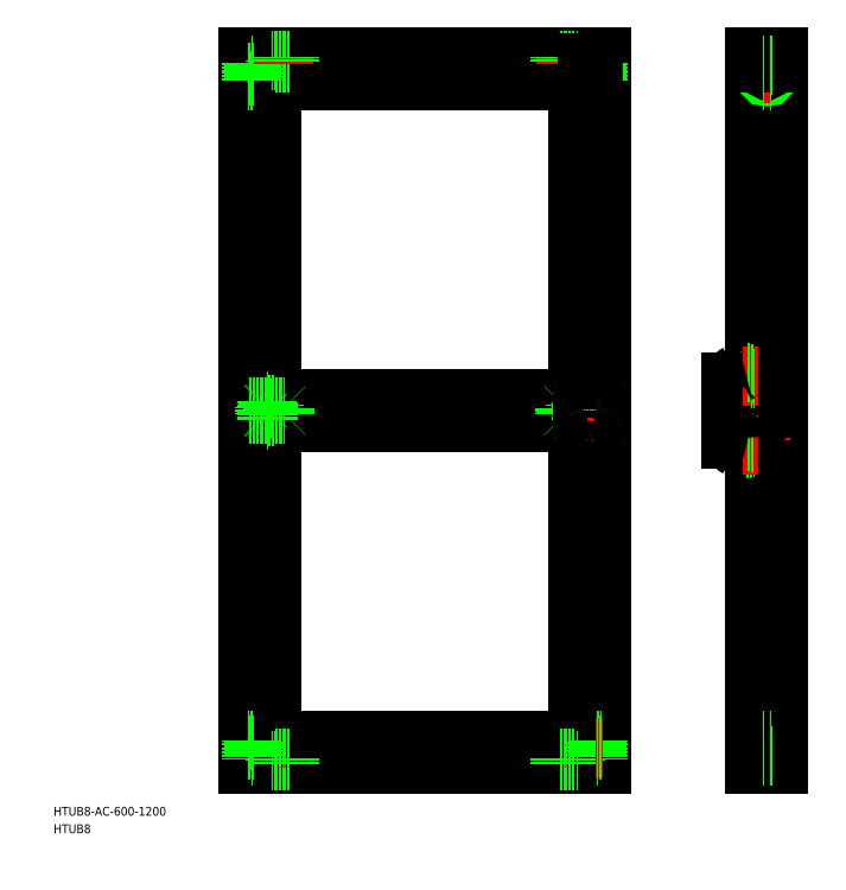
<metadata>
{"format":"dxf","ext":"dxf","renderer":"ezdxf+matplotlib","layout":"modelspace","background":"white","min_lineweight":24,"dpi":150}
</metadata>
<code>
0
SECTION
2
ENTITIES
0
TEXT
8
0
10
1.864
20
7.174
30
0
40
15
1
HTUB8-AC-600-1200
0
TEXT
8
0
10
1.864
20
-22.56
30
0
40
15
1
HTUB8
0
LINE
8
0
10
332.7
20
95.07
30
0
11
932.7
21
95.07
31
0
0
LINE
8
0
10
332.7
20
95.07
30
0
11
332.7
21
1295
31
0
0
LINE
8
0
10
932.7
20
95.07
30
0
11
932.7
21
1295
31
0
0
LINE
8
0
10
332.7
20
1295
30
0
11
932.7
21
1295
31
0
0
LINE
8
CENTER
10
405.4
20
695.1
30
0
11
319.5
21
695.1
31
0
0
LINE
8
0
10
372.7
20
1255
30
0
11
892.7
21
1255
31
0
0
LINE
8
0
10
372.7
20
95.07
30
0
11
372.7
21
1295
31
0
0
LINE
8
0
10
892.7
20
95.07
30
0
11
892.7
21
1295
31
0
0
LINE
8
0
10
372.7
20
135.1
30
0
11
892.7
21
135.1
31
0
0
LINE
8
0
10
372.7
20
715.1
30
0
11
892.7
21
715.1
31
0
0
LINE
8
0
10
372.7
20
675.1
30
0
11
892.7
21
675.1
31
0
0
LINE
8
0
10
372.7
20
110.1
30
0
11
892.7
21
110.1
31
0
0
LINE
8
0
10
372.7
20
120.1
30
0
11
892.7
21
120.1
31
0
0
LINE
8
0
10
357.7
20
103.6
30
0
11
357.7
21
1287
31
0
0
LINE
8
0
10
347.7
20
103.6
30
0
11
347.7
21
1287
31
0
0
LINE
8
0
10
917.7
20
103.6
30
0
11
917.7
21
626
31
0
0
LINE
8
0
10
907.7
20
103.6
30
0
11
907.7
21
626
31
0
0
LINE
8
0
10
372.7
20
690.1
30
0
11
892.7
21
690.1
31
0
0
LINE
8
0
10
372.7
20
700.1
30
0
11
892.7
21
700.1
31
0
0
LINE
8
0
10
372.7
20
1270
30
0
11
892.7
21
1270
31
0
0
LINE
8
0
10
372.7
20
1280
30
0
11
892.7
21
1280
31
0
0
LINE
8
0
10
1204
20
134.6
30
0
11
1204
21
108.6
31
0
0
LINE
8
0
10
1222
20
108.6
30
0
11
1222
21
134.6
31
0
0
LINE
8
0
10
1208
20
108.6
30
0
11
1218
21
108.6
31
0
0
LINE
8
0
10
1218
20
134.6
30
0
11
1208
21
134.6
31
0
0
LINE
8
0
10
1218
20
108.6
30
0
11
1218
21
103.6
31
0
0
LINE
8
0
10
1208
20
108.6
30
0
11
1208
21
103.6
31
0
0
LINE
8
0
10
892.9
20
103.6
30
0
11
932.7
21
103.6
31
0
0
LINE
8
0
10
892.9
20
103.6
30
0
11
892.9
21
95.07
31
0
0
LINE
8
0
10
923.7
20
108.6
30
0
11
923.7
21
134.6
31
0
0
LINE
8
0
10
923.7
20
108.6
30
0
11
927.2
21
108.6
31
0
0
LINE
8
0
10
927.2
20
103.6
30
0
11
927.2
21
134.6
31
0
0
LINE
8
0
10
923.7
20
134.6
30
0
11
932.7
21
134.6
31
0
0
LINE
8
0
10
887.9
20
104.1
30
0
11
887.9
21
100.6
31
0
0
LINE
8
0
10
861.9
20
104.1
30
0
11
887.9
21
104.1
31
0
0
LINE
8
0
10
861.9
20
100.6
30
0
11
887.9
21
100.6
31
0
0
LINE
8
0
10
887.9
20
100.6
30
0
11
892.9
21
100.6
31
0
0
LINE
8
0
10
861.9
20
104.1
30
0
11
861.9
21
95.07
31
0
0
CIRCLE
8
0
10
1213
20
123.6
30
0
40
3.45
0
CIRCLE
8
0
10
1213
20
123.6
30
0
40
4
0
LINE
8
CENTER
10
1219
20
123.6
30
0
11
1208
21
123.6
31
0
0
LINE
8
CENTER
10
1213
20
118.1
30
0
11
1213
21
129.1
31
0
0
LINE
8
CENTER
10
872.9
20
105.6
30
0
11
872.9
21
93.57
31
0
0
LINE
8
0
10
868.9
20
104.1
30
0
11
868.9
21
95.07
31
0
0
LINE
8
0
10
869.5
20
104.1
30
0
11
869.5
21
95.07
31
0
0
LINE
8
0
10
876.4
20
104.1
30
0
11
876.4
21
95.07
31
0
0
LINE
8
0
10
876.9
20
104.1
30
0
11
876.9
21
95.07
31
0
0
LINE
8
CENTER
10
934.2
20
123.6
30
0
11
922.2
21
123.6
31
0
0
LINE
8
0
10
932.7
20
127.6
30
0
11
923.7
21
127.6
31
0
0
LINE
8
0
10
932.7
20
127
30
0
11
923.7
21
127
31
0
0
LINE
8
0
10
932.7
20
120.1
30
0
11
923.7
21
120.1
31
0
0
LINE
8
0
10
932.7
20
119.6
30
0
11
923.7
21
119.6
31
0
0
LINE
8
0
10
892.9
20
1287
30
0
11
932.7
21
1287
31
0
0
LINE
8
0
10
892.9
20
1287
30
0
11
892.9
21
1295
31
0
0
LINE
8
0
10
923.7
20
1282
30
0
11
923.7
21
1256
31
0
0
LINE
8
0
10
923.7
20
1282
30
0
11
927.2
21
1282
31
0
0
LINE
8
0
10
927.2
20
1287
30
0
11
927.2
21
1256
31
0
0
LINE
8
0
10
923.7
20
1256
30
0
11
932.7
21
1256
31
0
0
LINE
8
0
10
887.9
20
1286
30
0
11
887.9
21
1290
31
0
0
LINE
8
0
10
861.9
20
1286
30
0
11
887.9
21
1286
31
0
0
LINE
8
0
10
861.9
20
1290
30
0
11
887.9
21
1290
31
0
0
LINE
8
0
10
887.9
20
1290
30
0
11
892.9
21
1290
31
0
0
LINE
8
0
10
861.9
20
1286
30
0
11
861.9
21
1295
31
0
0
LINE
8
CENTER
10
872.9
20
1285
30
0
11
872.9
21
1297
31
0
0
LINE
8
0
10
868.9
20
1286
30
0
11
868.9
21
1295
31
0
0
LINE
8
0
10
869.5
20
1286
30
0
11
869.5
21
1295
31
0
0
LINE
8
0
10
876.4
20
1286
30
0
11
876.4
21
1295
31
0
0
LINE
8
0
10
876.9
20
1286
30
0
11
876.9
21
1295
31
0
0
LINE
8
CENTER
10
934.2
20
1267
30
0
11
922.2
21
1267
31
0
0
LINE
8
0
10
932.7
20
1263
30
0
11
923.7
21
1263
31
0
0
LINE
8
0
10
932.7
20
1263
30
0
11
923.7
21
1263
31
0
0
LINE
8
0
10
932.7
20
1270
30
0
11
923.7
21
1270
31
0
0
LINE
8
0
10
932.7
20
1271
30
0
11
923.7
21
1271
31
0
0
LINE
8
0
10
372.5
20
103.6
30
0
11
332.7
21
103.6
31
0
0
LINE
8
0
10
372.5
20
103.6
30
0
11
372.5
21
95.07
31
0
0
LINE
8
0
10
341.7
20
108.6
30
0
11
341.7
21
134.6
31
0
0
LINE
8
0
10
341.7
20
108.6
30
0
11
338.2
21
108.6
31
0
0
LINE
8
0
10
338.2
20
103.6
30
0
11
338.2
21
134.6
31
0
0
LINE
8
0
10
341.7
20
134.6
30
0
11
332.7
21
134.6
31
0
0
LINE
8
0
10
377.5
20
104.1
30
0
11
377.5
21
100.6
31
0
0
LINE
8
0
10
403.5
20
104.1
30
0
11
377.5
21
104.1
31
0
0
LINE
8
0
10
403.5
20
100.6
30
0
11
377.5
21
100.6
31
0
0
LINE
8
0
10
377.5
20
100.6
30
0
11
372.5
21
100.6
31
0
0
LINE
8
0
10
403.5
20
104.1
30
0
11
403.5
21
95.07
31
0
0
LINE
8
CENTER
10
392.5
20
105.6
30
0
11
392.5
21
93.57
31
0
0
LINE
8
0
10
396.5
20
104.1
30
0
11
396.5
21
95.07
31
0
0
LINE
8
0
10
396
20
104.1
30
0
11
396
21
95.07
31
0
0
LINE
8
0
10
389.1
20
104.1
30
0
11
389.1
21
95.07
31
0
0
LINE
8
0
10
388.5
20
104.1
30
0
11
388.5
21
95.07
31
0
0
LINE
8
CENTER
10
331.2
20
123.6
30
0
11
343.2
21
123.6
31
0
0
LINE
8
0
10
332.7
20
127.6
30
0
11
341.7
21
127.6
31
0
0
LINE
8
0
10
332.7
20
127
30
0
11
341.7
21
127
31
0
0
LINE
8
0
10
332.7
20
120.1
30
0
11
341.7
21
120.1
31
0
0
LINE
8
0
10
332.7
20
119.6
30
0
11
341.7
21
119.6
31
0
0
LINE
8
0
10
372.5
20
1287
30
0
11
332.7
21
1287
31
0
0
LINE
8
0
10
372.5
20
1287
30
0
11
372.5
21
1295
31
0
0
LINE
8
0
10
341.7
20
1282
30
0
11
341.7
21
1256
31
0
0
LINE
8
0
10
341.7
20
1282
30
0
11
338.2
21
1282
31
0
0
LINE
8
0
10
338.2
20
1287
30
0
11
338.2
21
1256
31
0
0
LINE
8
0
10
341.7
20
1256
30
0
11
332.7
21
1256
31
0
0
LINE
8
0
10
377.5
20
1286
30
0
11
377.5
21
1290
31
0
0
LINE
8
0
10
403.5
20
1286
30
0
11
377.5
21
1286
31
0
0
LINE
8
0
10
403.5
20
1290
30
0
11
377.5
21
1290
31
0
0
LINE
8
0
10
377.5
20
1290
30
0
11
372.5
21
1290
31
0
0
LINE
8
0
10
403.5
20
1286
30
0
11
403.5
21
1295
31
0
0
LINE
8
CENTER
10
392.5
20
1285
30
0
11
392.5
21
1297
31
0
0
LINE
8
0
10
396.5
20
1286
30
0
11
396.5
21
1295
31
0
0
LINE
8
0
10
396
20
1286
30
0
11
396
21
1295
31
0
0
LINE
8
0
10
389.1
20
1286
30
0
11
389.1
21
1295
31
0
0
LINE
8
0
10
388.5
20
1286
30
0
11
388.5
21
1295
31
0
0
LINE
8
CENTER
10
331.2
20
1267
30
0
11
343.2
21
1267
31
0
0
LINE
8
0
10
332.7
20
1263
30
0
11
341.7
21
1263
31
0
0
LINE
8
0
10
332.7
20
1263
30
0
11
341.7
21
1263
31
0
0
LINE
8
0
10
332.7
20
1270
30
0
11
341.7
21
1270
31
0
0
LINE
8
0
10
332.7
20
1271
30
0
11
341.7
21
1271
31
0
0
LINE
8
0
10
365.2
20
686.4
30
0
11
365.2
21
703.8
31
0
0
LINE
8
0
10
393.7
20
689.1
30
0
11
394.6
21
689.9
31
0
0
LINE
8
0
10
367.2
20
700
30
0
11
372.6
21
700
31
0
0
LINE
8
0
10
372.6
20
690.2
30
0
11
367.2
21
690.2
31
0
0
LINE
8
0
10
373.6
20
689.1
30
0
11
373.6
21
701.1
31
0
0
LINE
8
0
10
363.9
20
686.1
30
0
11
364.9
21
686.1
31
0
0
LINE
8
0
10
393.7
20
689.1
30
0
11
373.6
21
689.1
31
0
0
LINE
8
0
10
393.7
20
701.1
30
0
11
373.6
21
701.1
31
0
0
LINE
8
0
10
360.7
20
689
30
0
11
363.6
21
686.2
31
0
0
LINE
8
0
10
360.7
20
701.1
30
0
11
360.7
21
689
31
0
0
LINE
8
0
10
363.7
20
686.3
30
0
11
363.7
21
703.9
31
0
0
LINE
8
0
10
363.9
20
704.1
30
0
11
364.9
21
704.1
31
0
0
LINE
8
0
10
394.6
20
689.9
30
0
11
394.6
21
700.2
31
0
0
LINE
8
0
10
360.7
20
701.1
30
0
11
363.6
21
703.9
31
0
0
LINE
8
0
10
394.6
20
700.2
30
0
11
393.7
21
701.1
31
0
0
LINE
8
0
10
393.7
20
689.1
30
0
11
393.7
21
701.1
31
0
0
ARC
8
0
10
364.9
20
686.4
30
0
40
0.3
50
270
51
0
0
ARC
8
0
10
372.6
20
689.2
30
0
40
1
50
0
51
90
0
ARC
8
0
10
363.9
20
686.6
30
0
40
0.5
50
225
51
270
0
ARC
8
0
10
364.9
20
703.8
30
0
40
0.3
50
0
51
90
0
ARC
8
0
10
372.6
20
701
30
0
40
1
50
270
51
0
0
ARC
8
0
10
363.9
20
703.6
30
0
40
0.5
50
90
51
135
0
LINE
8
0
10
365.2
20
678.1
30
0
11
367.2
21
678.1
31
0
0
LINE
8
0
10
377.2
20
685.5
30
0
11
367.2
21
685.5
31
0
0
LINE
8
0
10
365.2
20
702.7
30
0
11
365.2
21
687.5
31
0
0
LINE
8
0
10
377.2
20
687.5
30
0
11
367.2
21
687.5
31
0
0
LINE
8
0
10
377.2
20
702.7
30
0
11
367.2
21
702.7
31
0
0
LINE
8
0
10
367.2
20
712.1
30
0
11
365.2
21
712.1
31
0
0
LINE
8
0
10
377.2
20
704.7
30
0
11
367.2
21
704.7
31
0
0
LINE
8
0
10
377.2
20
704.7
30
0
11
377.2
21
702.7
31
0
0
LINE
8
0
10
365.2
20
712.1
30
0
11
365.2
21
702.7
31
0
0
LINE
8
0
10
367.2
20
678.1
30
0
11
367.2
21
712.1
31
0
0
LINE
8
0
10
365.2
20
678.1
30
0
11
365.2
21
687.5
31
0
0
LINE
8
0
10
377.2
20
687.5
30
0
11
377.2
21
685.5
31
0
0
LINE
8
CENTER
10
860.1
20
695.1
30
0
11
945.9
21
695.1
31
0
0
LINE
8
0
10
900.2
20
686.4
30
0
11
900.2
21
703.8
31
0
0
LINE
8
0
10
871.7
20
689.1
30
0
11
870.8
21
689.9
31
0
0
LINE
8
0
10
898.2
20
700
30
0
11
892.8
21
700
31
0
0
LINE
8
0
10
892.8
20
690.2
30
0
11
898.2
21
690.2
31
0
0
LINE
8
0
10
891.8
20
689.1
30
0
11
891.8
21
701.1
31
0
0
LINE
8
0
10
901.5
20
686.1
30
0
11
900.5
21
686.1
31
0
0
LINE
8
0
10
871.7
20
689.1
30
0
11
891.8
21
689.1
31
0
0
LINE
8
0
10
871.7
20
701.1
30
0
11
891.8
21
701.1
31
0
0
LINE
8
0
10
904.7
20
689
30
0
11
901.9
21
686.2
31
0
0
LINE
8
0
10
904.7
20
701.1
30
0
11
904.7
21
689
31
0
0
LINE
8
0
10
901.7
20
686.3
30
0
11
901.7
21
703.9
31
0
0
LINE
8
0
10
901.5
20
704.1
30
0
11
900.5
21
704.1
31
0
0
LINE
8
0
10
870.8
20
689.9
30
0
11
870.8
21
700.2
31
0
0
LINE
8
0
10
904.7
20
701.1
30
0
11
901.9
21
703.9
31
0
0
LINE
8
0
10
870.8
20
700.2
30
0
11
871.7
21
701.1
31
0
0
LINE
8
0
10
871.7
20
689.1
30
0
11
871.7
21
701.1
31
0
0
ARC
8
0
10
900.5
20
686.4
30
0
40
0.3
50
180
51
270
0
ARC
8
0
10
892.8
20
689.2
30
0
40
1
50
90
51
180
0
ARC
8
0
10
901.5
20
686.6
30
0
40
0.5
50
270
51
315
0
ARC
8
0
10
900.5
20
703.8
30
0
40
0.3
50
90
51
180
0
ARC
8
0
10
892.8
20
701
30
0
40
1
50
180
51
270
0
ARC
8
0
10
901.5
20
703.6
30
0
40
0.5
50
45
51
90
0
LINE
8
0
10
900.2
20
678.1
30
0
11
898.2
21
678.1
31
0
0
LINE
8
0
10
888.2
20
685.5
30
0
11
898.2
21
685.5
31
0
0
LINE
8
0
10
900.2
20
702.7
30
0
11
900.2
21
687.5
31
0
0
LINE
8
0
10
888.2
20
687.5
30
0
11
898.2
21
687.5
31
0
0
LINE
8
0
10
888.2
20
702.7
30
0
11
898.2
21
702.7
31
0
0
LINE
8
0
10
898.2
20
712.1
30
0
11
900.2
21
712.1
31
0
0
LINE
8
0
10
888.2
20
704.7
30
0
11
898.2
21
704.7
31
0
0
LINE
8
0
10
888.2
20
704.7
30
0
11
888.2
21
702.7
31
0
0
LINE
8
0
10
900.2
20
712.1
30
0
11
900.2
21
702.7
31
0
0
LINE
8
0
10
898.2
20
678.1
30
0
11
898.2
21
712.1
31
0
0
LINE
8
0
10
900.2
20
678.1
30
0
11
900.2
21
687.5
31
0
0
LINE
8
0
10
888.2
20
687.5
30
0
11
888.2
21
685.5
31
0
0
LINE
8
0
10
372.7
20
701.6
30
0
11
332.7
21
701.6
31
0
0
LINE
8
0
10
372.7
20
688.5
30
0
11
332.7
21
688.5
31
0
0
LINE
8
0
10
892.7
20
688.5
30
0
11
932.7
21
688.5
31
0
0
LINE
8
0
10
892.7
20
701.6
30
0
11
932.7
21
701.6
31
0
0
LINE
8
0
10
1193
20
95.07
30
0
11
1233
21
95.07
31
0
0
LINE
8
0
10
1193
20
1295
30
0
11
1233
21
1295
31
0
0
LINE
8
0
10
1233
20
95.07
30
0
11
1233
21
1295
31
0
0
LINE
8
0
10
1218
20
103.6
30
0
11
1218
21
690.8
31
0
0
LINE
8
0
10
1193
20
95.07
30
0
11
1193
21
1295
31
0
0
LINE
8
0
10
1208
20
103.6
30
0
11
1208
21
690.8
31
0
0
LINE
8
0
10
1193
20
103.6
30
0
11
1233
21
103.6
31
0
0
LINE
8
0
10
1193
20
1287
30
0
11
1233
21
1287
31
0
0
LINE
8
CENTER
10
1170
20
695.1
30
0
11
1256
21
695.1
31
0
0
LINE
8
CENTER
10
1213
20
738
30
0
11
1213
21
652.2
31
0
0
CIRCLE
8
0
10
1213
20
695.1
30
0
40
6.55
0
LINE
8
0
10
1218
20
699.3
30
0
11
1218
21
1287
31
0
0
LINE
8
0
10
1208
20
699.3
30
0
11
1208
21
1287
31
0
0
LINE
8
0
10
1204
20
134.6
30
0
11
1208
21
134.6
31
0
0
LINE
8
0
10
1218
20
134.6
30
0
11
1222
21
134.6
31
0
0
LINE
8
0
10
1222
20
108.6
30
0
11
1218
21
108.6
31
0
0
LINE
8
0
10
1204
20
108.6
30
0
11
1208
21
108.6
31
0
0
LINE
8
0
10
1204
20
1256
30
0
11
1204
21
1282
31
0
0
LINE
8
0
10
1222
20
1282
30
0
11
1222
21
1256
31
0
0
LINE
8
0
10
1208
20
1282
30
0
11
1218
21
1282
31
0
0
LINE
8
0
10
1218
20
1256
30
0
11
1208
21
1256
31
0
0
LINE
8
0
10
1218
20
1282
30
0
11
1218
21
1287
31
0
0
LINE
8
0
10
1208
20
1282
30
0
11
1208
21
1287
31
0
0
CIRCLE
8
0
10
1213
20
1267
30
0
40
3.45
0
CIRCLE
8
0
10
1213
20
1267
30
0
40
4
0
LINE
8
CENTER
10
1219
20
1267
30
0
11
1208
21
1267
31
0
0
LINE
8
CENTER
10
1213
20
1272
30
0
11
1213
21
1261
31
0
0
LINE
8
0
10
1193
20
1295
30
0
11
1233
21
1295
31
0
0
LINE
8
0
10
1193
20
1287
30
0
11
1233
21
1287
31
0
0
LINE
8
0
10
1204
20
1256
30
0
11
1208
21
1256
31
0
0
LINE
8
0
10
1218
20
1256
30
0
11
1222
21
1256
31
0
0
LINE
8
0
10
1222
20
1282
30
0
11
1218
21
1282
31
0
0
LINE
8
0
10
1204
20
1282
30
0
11
1208
21
1282
31
0
0
LINE
8
CENTER
10
912.7
20
769.6
30
0
11
912.7
21
620.6
31
0
0
CIRCLE
8
0
10
912.7
20
636.6
30
0
40
6.5
0
LINE
8
0
10
1187
20
760.1
30
0
11
1187
21
747.1
31
0
0
ARC
8
0
10
1165
20
742.6
30
0
40
12.39
50
142.3
51
180
0
LINE
8
0
10
1178
20
763.1
30
0
11
1178
21
745.1
31
0
0
LINE
8
0
10
903.7
20
629.4
30
0
11
903.7
21
642.9
31
0
0
LINE
8
0
10
921.7
20
629.4
30
0
11
921.7
21
642.9
31
0
0
LINE
8
0
10
925.7
20
631.1
30
0
11
925.7
21
759.1
31
0
0
LINE
8
0
10
899.7
20
759.1
30
0
11
899.7
21
631.1
31
0
0
LINE
8
0
10
1193
20
742.6
30
0
11
1193
21
764.6
31
0
0
LINE
8
0
10
1152
20
647.6
30
0
11
1152
21
742.6
31
0
0
LINE
8
0
10
1159
20
653.6
30
0
11
1159
21
736.6
31
0
0
ARC
8
0
10
1193
20
701.7
30
0
40
76.12
50
257.5
51
270
0
LINE
8
0
10
1153
20
645.1
30
0
11
1178
21
645.1
31
0
0
LINE
8
0
10
1193
20
647.6
30
0
11
1165
21
647.6
31
0
0
LINE
8
0
10
1187
20
643.1
30
0
11
1187
21
630.1
31
0
0
LINE
8
0
10
1178
20
627.1
30
0
11
1178
21
645.1
31
0
0
LINE
8
0
10
1193
20
625.6
30
0
11
1193
21
647.6
31
0
0
LINE
8
0
10
1193
20
632.3
30
0
11
1187
21
632.3
31
0
0
LINE
8
0
10
1193
20
631.1
30
0
11
1193
21
631.1
31
0
0
LINE
8
0
10
1187
20
630.1
30
0
11
1178
21
630.1
31
0
0
LINE
8
CENTER
10
1173
20
636.6
30
0
11
1198
21
636.6
31
0
0
LINE
8
0
10
1187
20
640.8
30
0
11
1193
21
640.8
31
0
0
LINE
8
0
10
1193
20
636.6
30
0
11
1193
21
636.6
31
0
0
LINE
8
0
10
1178
20
643.1
30
0
11
1187
21
643.1
31
0
0
ARC
8
0
10
1165
20
653.6
30
0
40
6
50
180
51
270
0
ARC
8
0
10
1165
20
647.6
30
0
40
12.39
50
180
51
217.7
0
ARC
8
0
10
1178
20
658.1
30
0
40
29.57
50
217.7
51
241.8
0
ARC
8
0
10
1187
20
674.9
30
0
40
48.71
50
241.8
51
257.5
0
LINE
8
0
10
1153
20
745.1
30
0
11
1178
21
745.1
31
0
0
LINE
8
0
10
1165
20
742.6
30
0
11
1193
21
742.6
31
0
0
LINE
8
0
10
1187
20
747.1
30
0
11
1178
21
747.1
31
0
0
ARC
8
0
10
1165
20
736.6
30
0
40
6
50
90
51
180
0
LINE
8
CENTER
10
921.2
20
753.6
30
0
11
904.2
21
753.6
31
0
0
CIRCLE
8
0
10
912.7
20
753.6
30
0
40
6.5
0
CIRCLE
8
0
10
912.7
20
753.6
30
0
40
4.25
0
ARC
8
0
10
912.7
20
732.4
30
0
40
30.65
50
80.06
51
90
0
ARC
8
0
10
912.7
20
734
30
0
40
30.59
50
80.06
51
90.01
0
LINE
8
0
10
925.7
20
745.1
30
0
11
899.7
21
745.1
31
0
0
LINE
8
0
10
922.5
20
742.6
30
0
11
902.9
21
742.6
31
0
0
LINE
8
0
10
920.7
20
746.2
30
0
11
904.7
21
746.2
31
0
0
LINE
8
0
10
903.7
20
760.8
30
0
11
903.7
21
747.2
31
0
0
ARC
8
0
10
907.2
20
752.8
30
0
40
9.467
50
112.9
51
116.5
0
ARC
8
0
10
903.2
20
760.8
30
0
40
0.5
50
360
51
116.5
0
ARC
8
0
10
907.2
20
754.2
30
0
40
9.467
50
112.9
51
135.6
0
ARC
8
0
10
902.3
20
759.1
30
0
40
2.561
50
135.6
51
180
0
ARC
8
0
10
912.7
20
732.4
30
0
40
30.65
50
90
51
99.94
0
ARC
8
0
10
912.7
20
734
30
0
40
30.59
50
89.99
51
99.94
0
ARC
8
0
10
910.5
20
744.9
30
0
40
17.97
50
99.94
51
112.9
0
ARC
8
0
10
910.5
20
746.4
30
0
40
18
50
99.95
51
112.9
0
ARC
8
0
10
902.9
20
744.8
30
0
40
2.2
50
172.2
51
270
0
ARC
8
0
10
904.7
20
747.2
30
0
40
1
50
180
51
270
0
LINE
8
0
10
921.7
20
760.8
30
0
11
921.7
21
747.2
31
0
0
ARC
8
0
10
914.9
20
744.9
30
0
40
17.97
50
67.07
51
80.06
0
ARC
8
0
10
914.9
20
746.4
30
0
40
18.01
50
67.07
51
80.04
0
ARC
8
0
10
918.2
20
752.8
30
0
40
9.467
50
63.53
51
67.07
0
ARC
8
0
10
922.2
20
760.8
30
0
40
0.5
50
63.53
51
180
0
ARC
8
0
10
918.2
20
754.2
30
0
40
9.467
50
44.39
51
67.07
0
ARC
8
0
10
923.1
20
759.1
30
0
40
2.568
50
0.05713
51
44.37
0
ARC
8
0
10
922.5
20
744.8
30
0
40
2.2
50
270
51
7.837
0
ARC
8
0
10
920.7
20
747.2
30
0
40
1
50
270
51
360
0
LINE
8
0
10
922.5
20
647.6
30
0
11
902.9
21
647.6
31
0
0
LINE
8
0
10
925.7
20
645.1
30
0
11
899.7
21
645.1
31
0
0
LINE
8
0
10
920.7
20
643.9
30
0
11
904.7
21
643.9
31
0
0
ARC
8
0
10
902.9
20
645.4
30
0
40
2.2
50
90
51
187.8
0
ARC
8
0
10
904.7
20
642.9
30
0
40
1
50
90
51
180
0
ARC
8
0
10
922.5
20
645.4
30
0
40
2.2
50
352.2
51
90
0
ARC
8
0
10
920.7
20
642.9
30
0
40
1
50
360
51
90
0
ARC
8
0
10
1193
20
688.4
30
0
40
76.18
50
90
51
102.5
0
LINE
8
CENTER
10
1173
20
753.6
30
0
11
1198
21
753.6
31
0
0
LINE
8
0
10
1193
20
749.3
30
0
11
1187
21
749.3
31
0
0
LINE
8
0
10
1187
20
757.8
30
0
11
1193
21
757.8
31
0
0
LINE
8
0
10
1178
20
760.1
30
0
11
1187
21
760.1
31
0
0
ARC
8
0
10
1187
20
715.2
30
0
40
48.71
50
102.5
51
118.2
0
ARC
8
0
10
1178
20
732.1
30
0
40
29.58
50
118.2
51
142.3
0
LINE
8
CENTER
10
921.2
20
636.6
30
0
11
904.2
21
636.6
31
0
0
CIRCLE
8
0
10
912.7
20
636.6
30
0
40
4.25
0
ARC
8
0
10
912.7
20
657.7
30
0
40
30.65
50
270
51
279.9
0
ARC
8
0
10
912.7
20
656.3
30
0
40
30.7
50
270
51
279.9
0
ARC
8
0
10
910.5
20
643.7
30
0
40
17.95
50
247.1
51
260.1
0
ARC
8
0
10
912.7
20
656.3
30
0
40
30.7
50
260.1
51
270
0
ARC
8
0
10
907.2
20
637.4
30
0
40
9.467
50
243.5
51
247.1
0
ARC
8
0
10
903.2
20
629.4
30
0
40
0.5
50
243.5
51
360
0
ARC
8
0
10
907.2
20
635.9
30
0
40
9.474
50
224.4
51
247.1
0
ARC
8
0
10
902.3
20
631.1
30
0
40
2.559
50
180
51
224.4
0
ARC
8
0
10
912.7
20
657.7
30
0
40
30.65
50
260.1
51
270
0
ARC
8
0
10
910.5
20
645.2
30
0
40
17.97
50
247.1
51
260.1
0
ARC
8
0
10
914.9
20
643.7
30
0
40
17.97
50
279.9
51
292.9
0
ARC
8
0
10
914.9
20
645.2
30
0
40
17.97
50
279.9
51
292.9
0
ARC
8
0
10
923.1
20
631.1
30
0
40
2.566
50
315.6
51
360
0
ARC
8
0
10
918.2
20
637.4
30
0
40
9.467
50
292.9
51
296.5
0
ARC
8
0
10
922.2
20
629.4
30
0
40
0.5
50
180
51
296.5
0
ARC
8
0
10
918.2
20
635.9
30
0
40
9.474
50
292.9
51
315.6
0
LINE
8
0
10
917.7
20
764.2
30
0
11
917.7
21
1287
31
0
0
LINE
8
0
10
907.7
20
764.2
30
0
11
907.7
21
1287
31
0
0
VIEWPORT
8
0
10
5.614
20
3.902
30
0
40
12.37
41
9.401
68
     1
69
     1
0
VIEWPORT
8
0
10
5.614
20
3.902
30
0
40
8.982
41
6.243
68
     2
69
     2
0
ENDSEC
0
EOF

</code>
